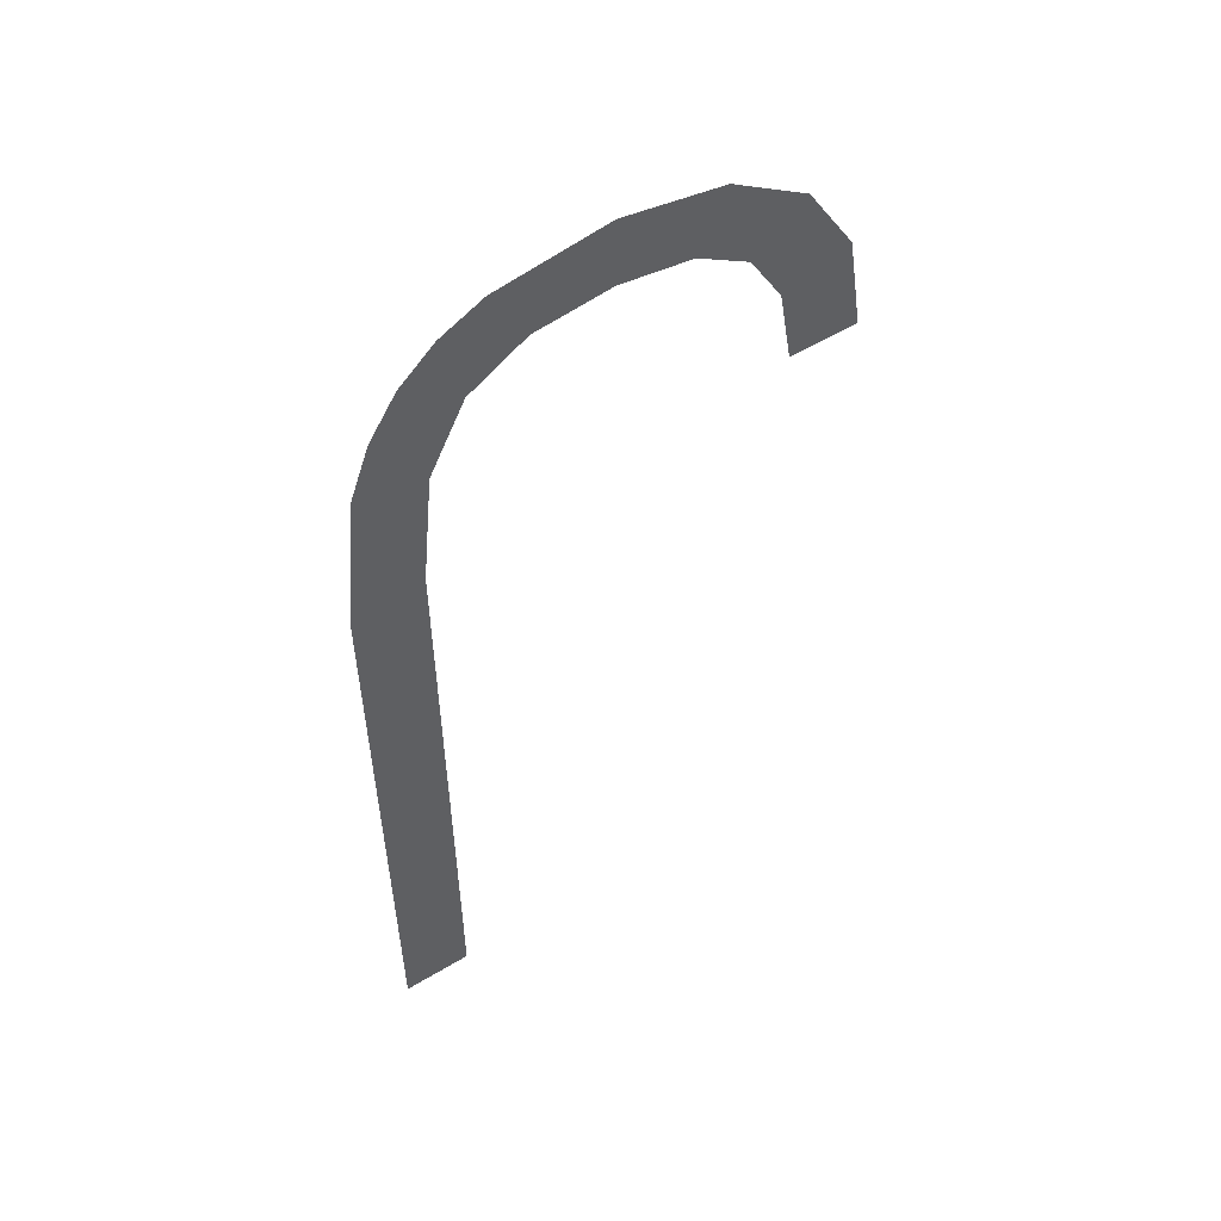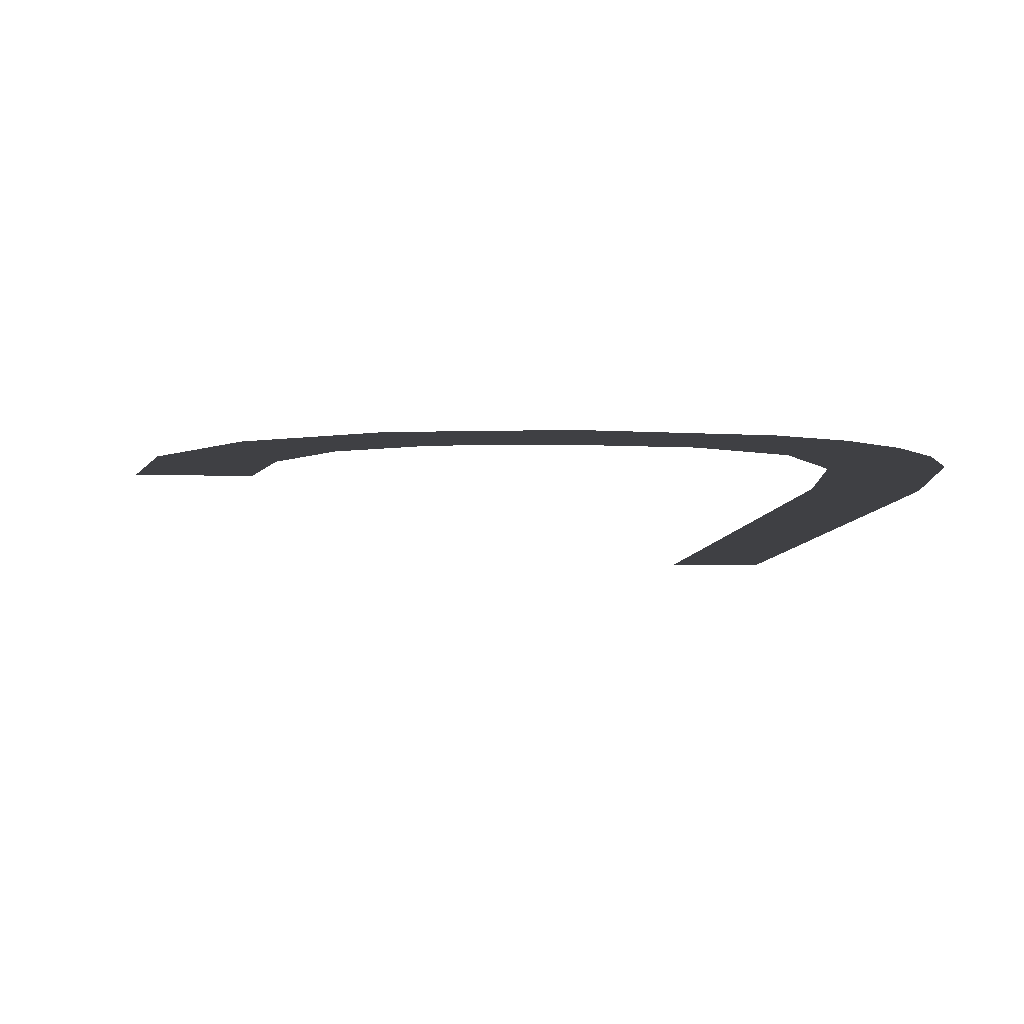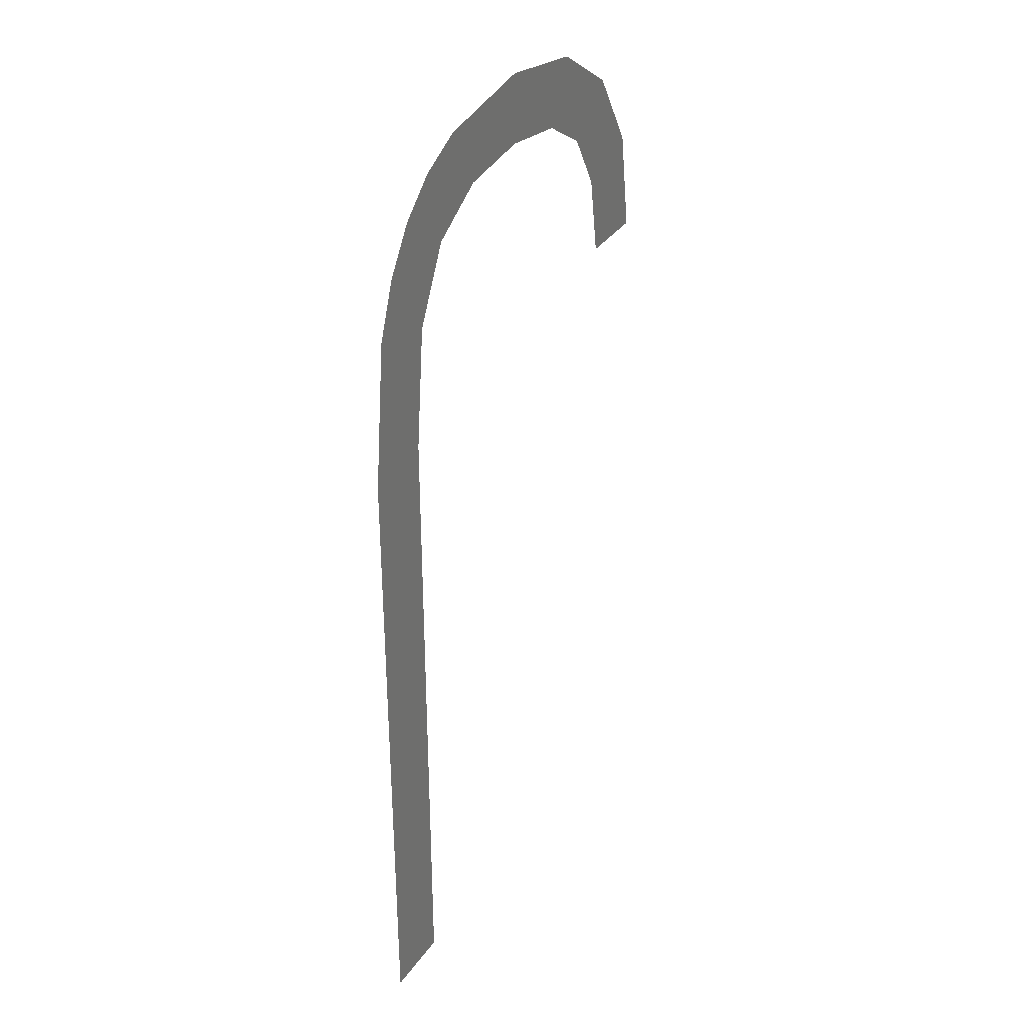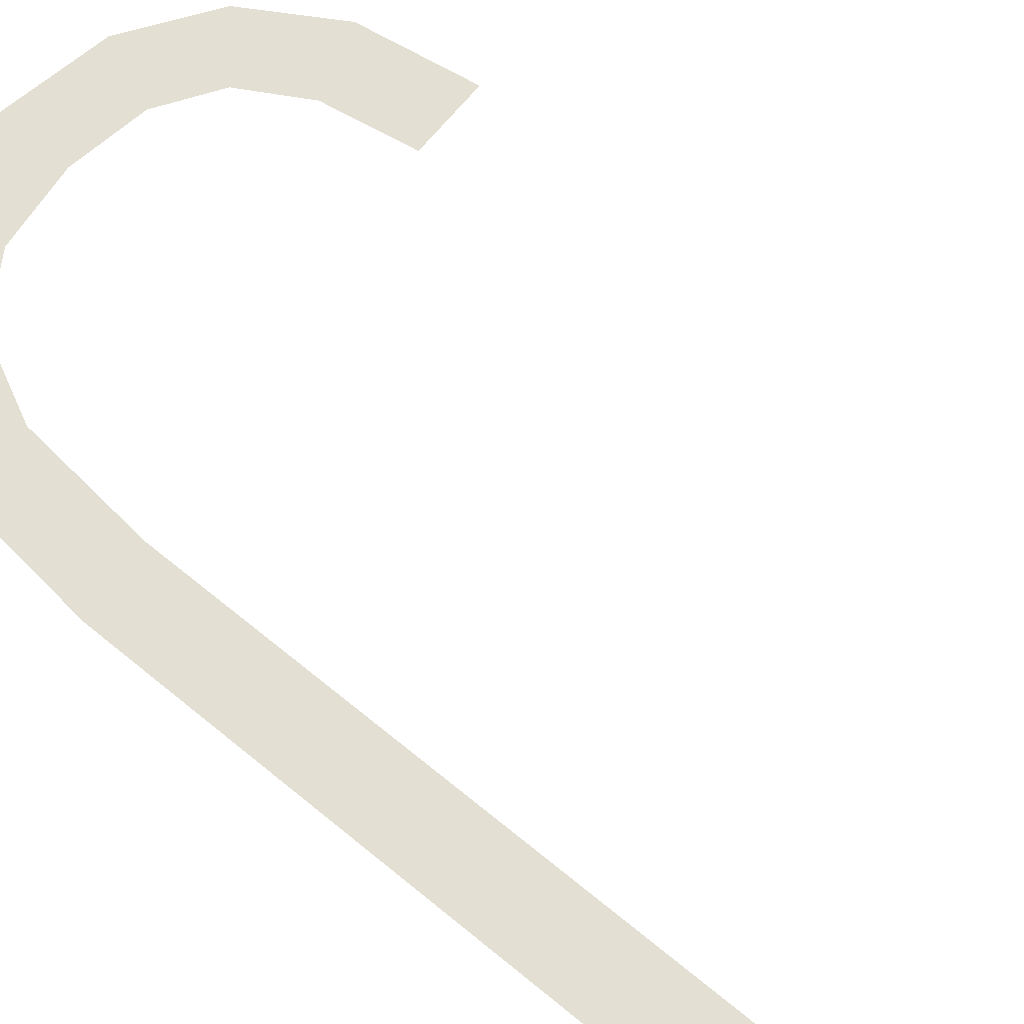
<metadata>
{"format":"obj","ext":"obj","renderer":"f3d","projection":"perspective","resolution":1024,"background":"white","views":[{"elev":55.0,"azim":147.6,"up":"+Z"},{"elev":-5.1,"azim":-4.5,"up":"+Y"},{"elev":34.5,"azim":120.2,"up":"+Z"},{"elev":66.6,"azim":129.5,"up":"+Y"}]}
</metadata>
<code>
o J1/J/mesh110/mesh110-geometry#mesh110-geometry
v 0.02767 -0.1557 0.2605
v 0.02595 -0.1557 0.2768
v 0.02595 -0.1557 0.2605
v 0.02612 -0.1557 0.2827
v 0.0268 -0.1557 0.2816
v 0.02565 -0.1557 0.2798
v 0.02728 -0.1557 0.2803
v 0.02525 -0.1557 0.2835
v 0.02767 -0.1557 0.2767
v 0.02476 -0.1557 0.2816
v 0.02419 -0.1557 0.284
v 0.02335 -0.1557 0.2825
v 0.02149 -0.1557 0.2844
v 0.02149 -0.1557 0.2827
v 0.01973 -0.1557 0.2824
v 0.01904 -0.1557 0.284
v 0.01845 -0.1557 0.2816
v 0.01764 -0.1557 0.2802
v 0.01717 -0.1557 0.2827
v 0.0173 -0.1557 0.2782
v 0.01599 -0.1557 0.2808
v 0.01558 -0.1557 0.2782
f 1 2 3
f 2 1 4
f 3 2 1
f 4 1 2
f 4 1 5
f 5 1 4
f 4 6 2
f 2 6 4
f 5 1 7
f 7 1 5
f 8 6 4
f 4 6 8
f 7 1 9
f 9 1 7
f 8 10 6
f 6 10 8
f 11 10 8
f 8 10 11
f 11 12 10
f 10 12 11
f 13 12 11
f 11 12 13
f 13 14 12
f 12 14 13
f 13 15 14
f 14 15 13
f 16 15 13
f 13 15 16
f 16 17 15
f 15 17 16
f 16 18 17
f 17 18 16
f 19 18 16
f 16 18 19
f 19 20 18
f 18 20 19
f 21 20 19
f 19 20 21
f 20 21 22
f 22 21 20

</code>
